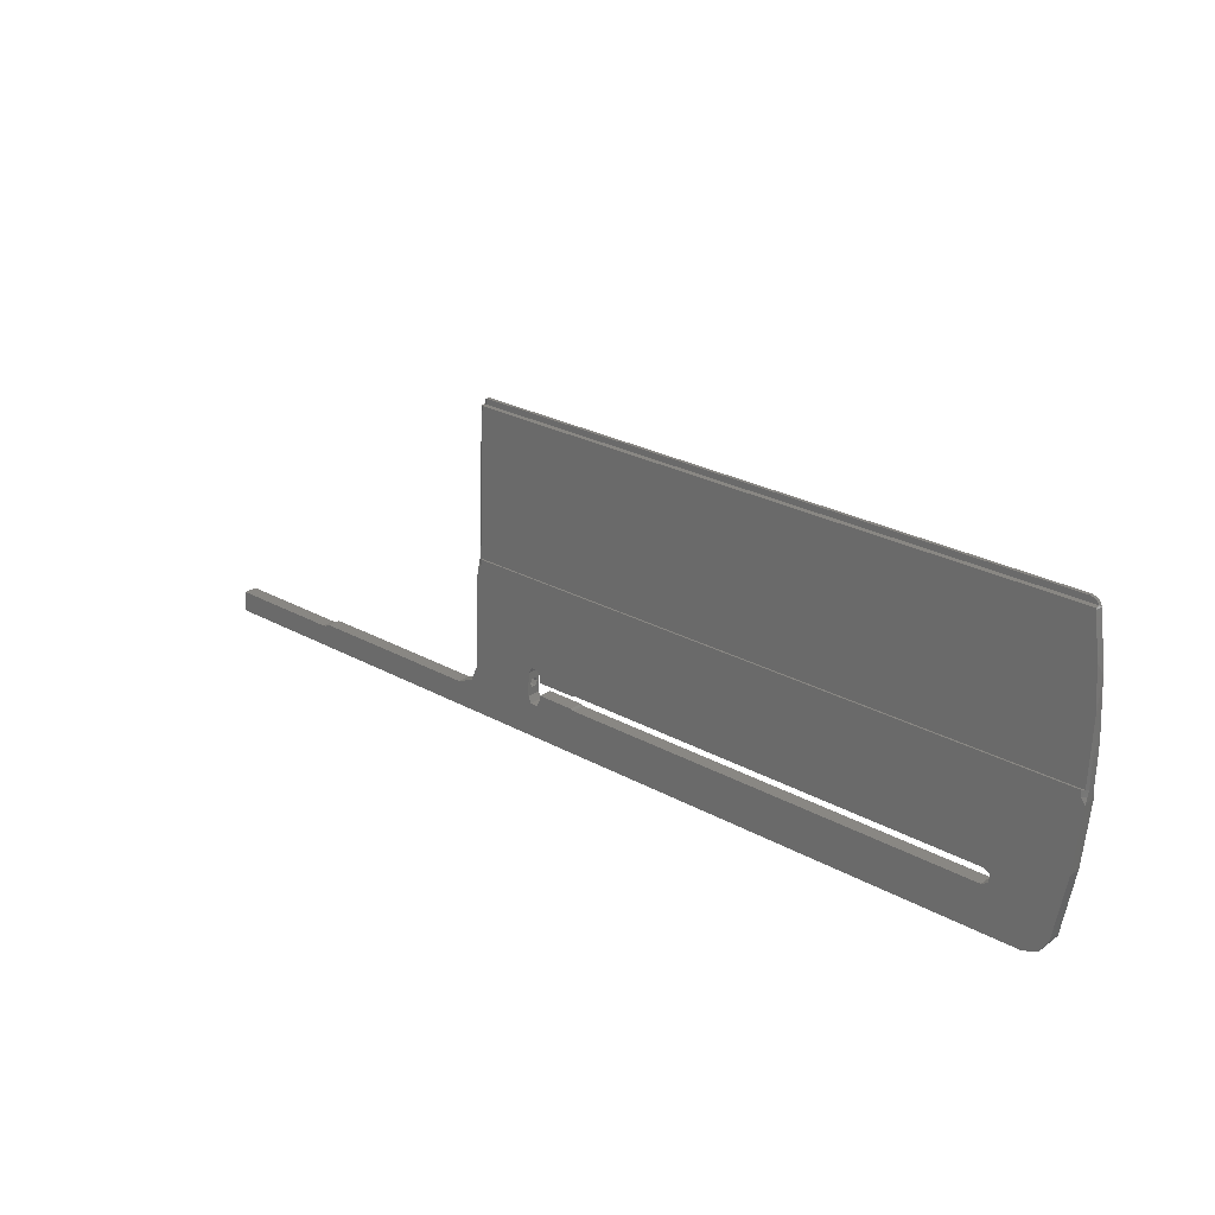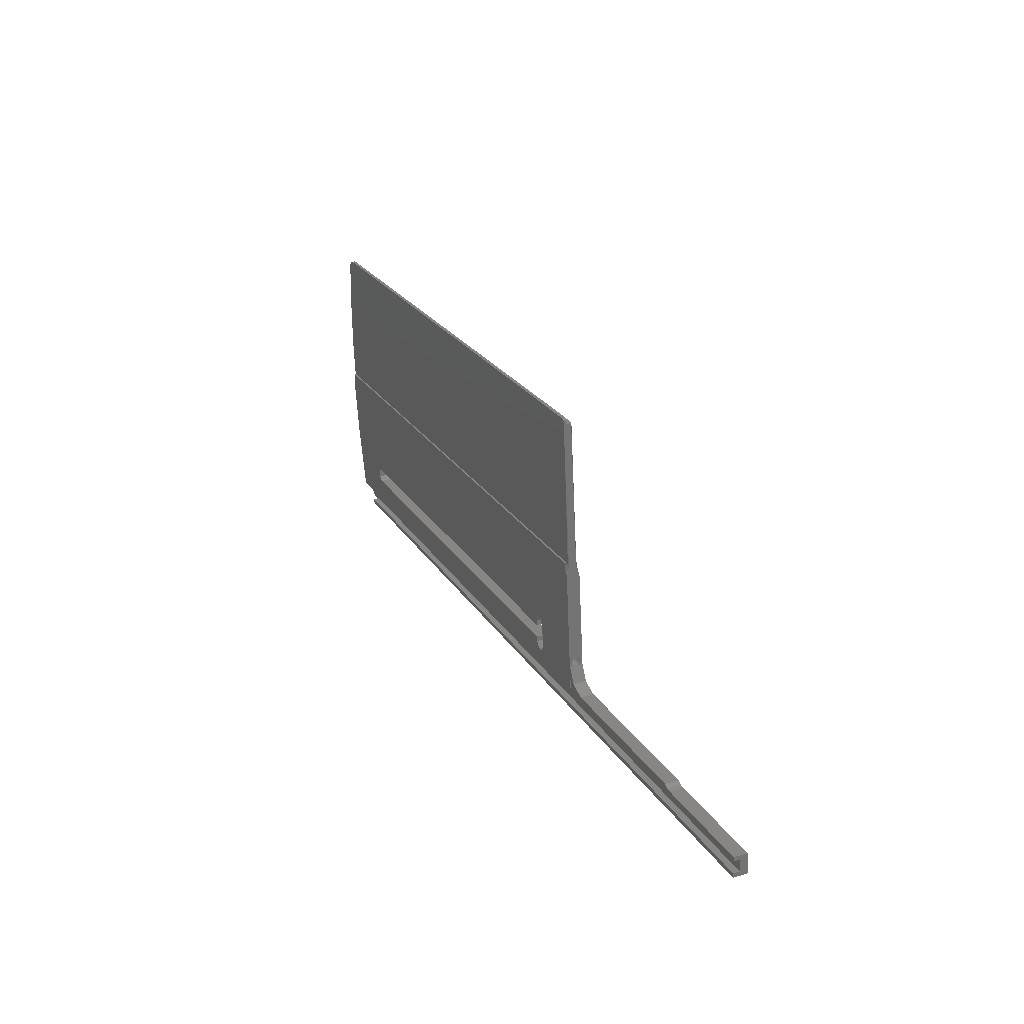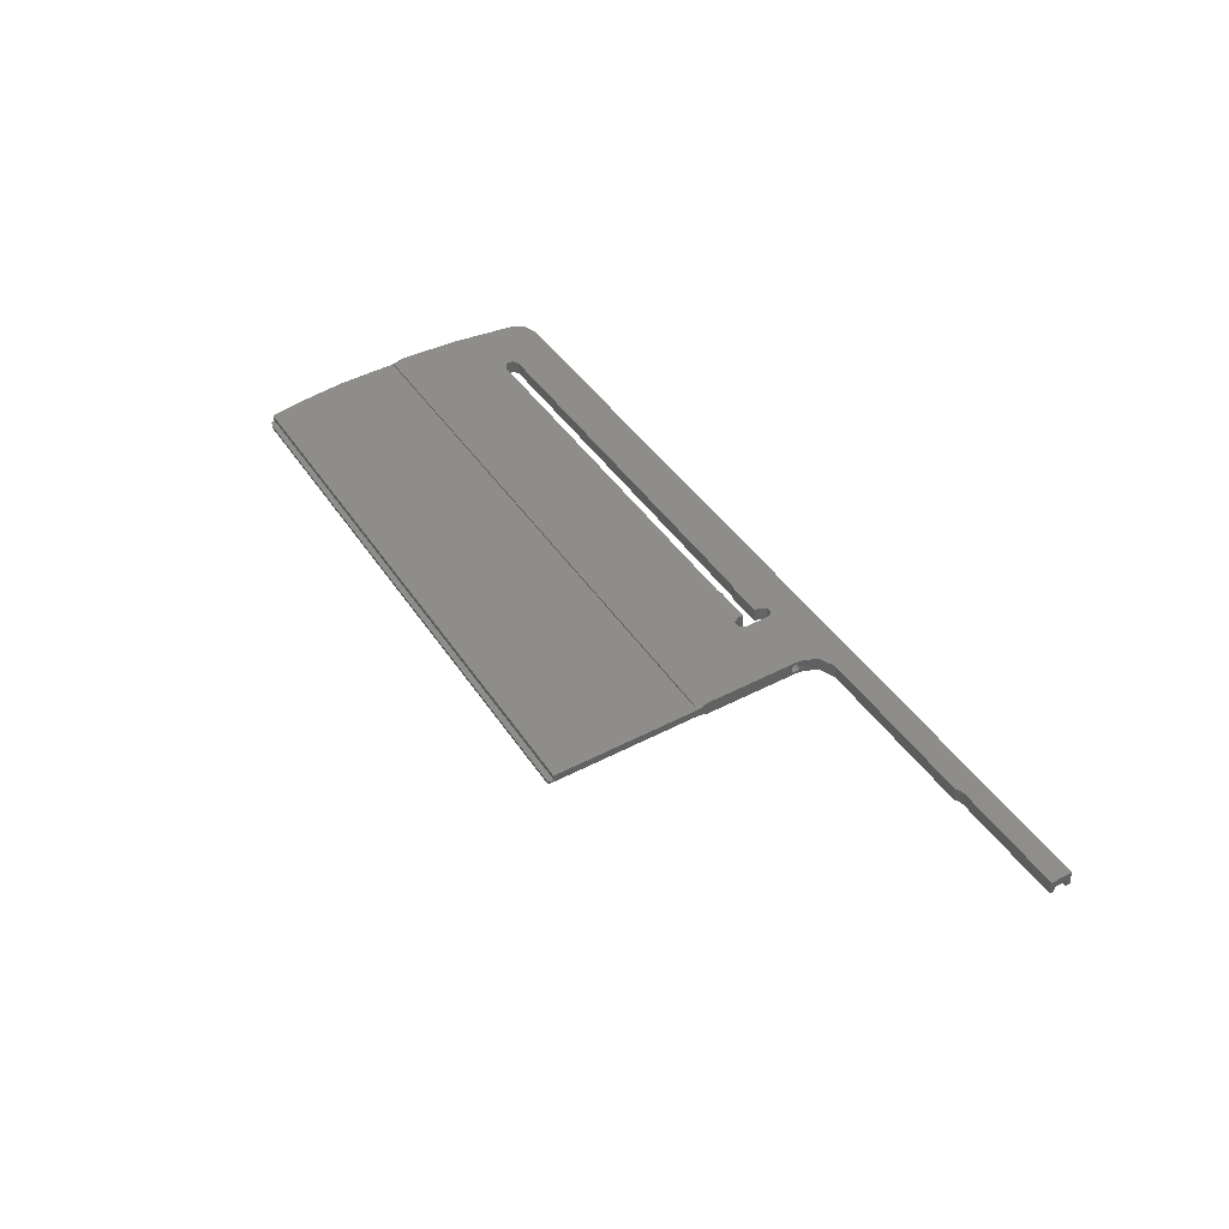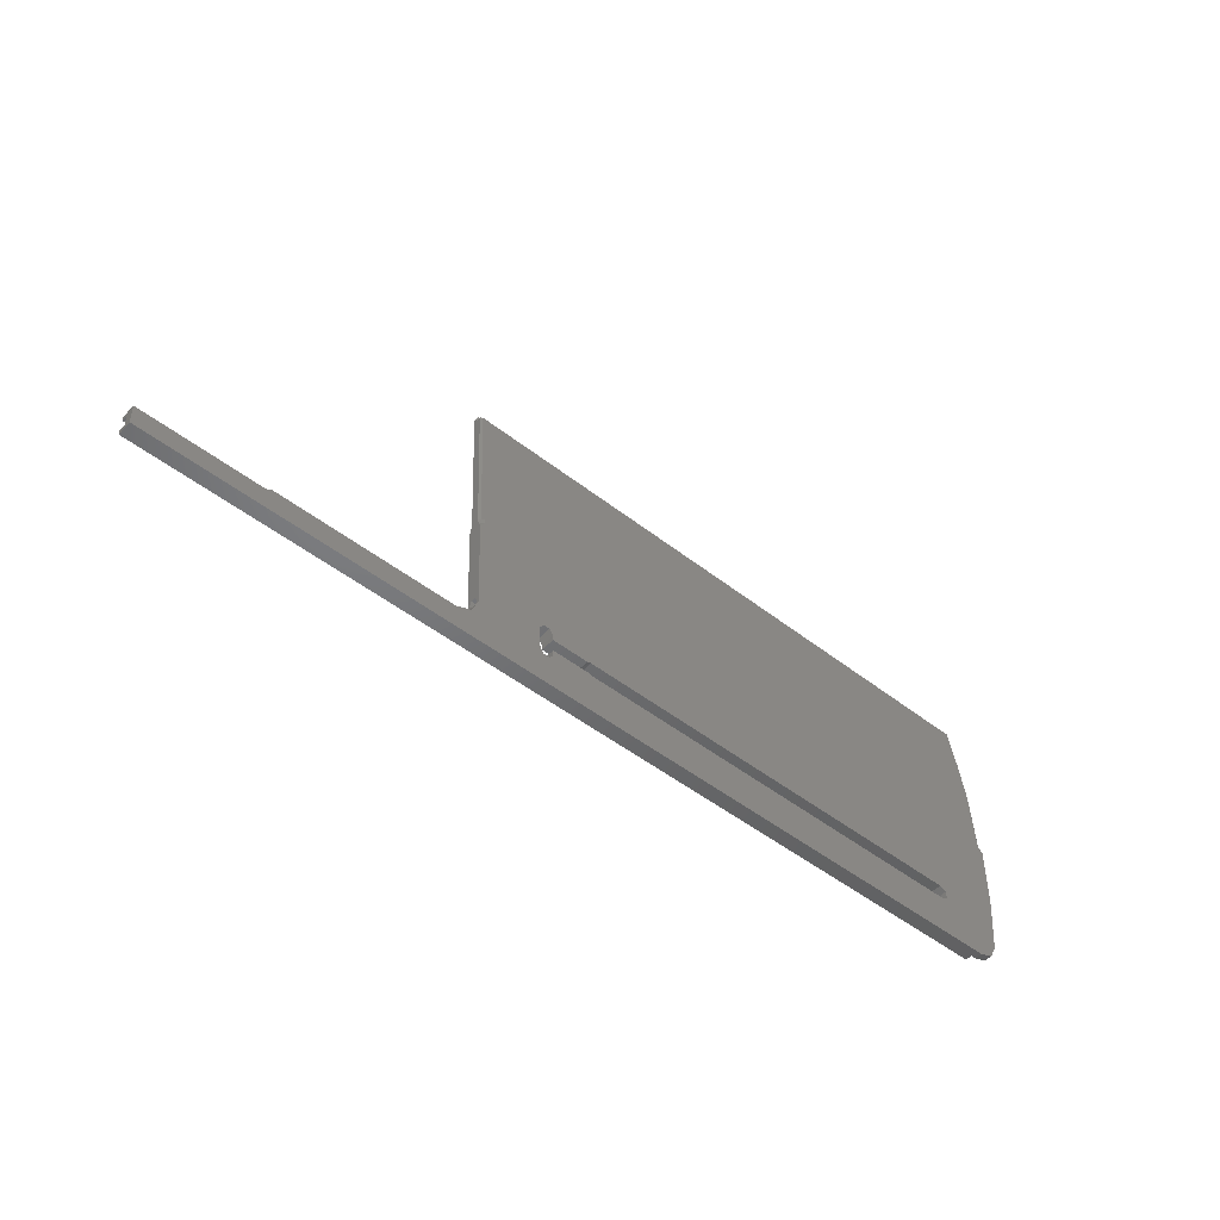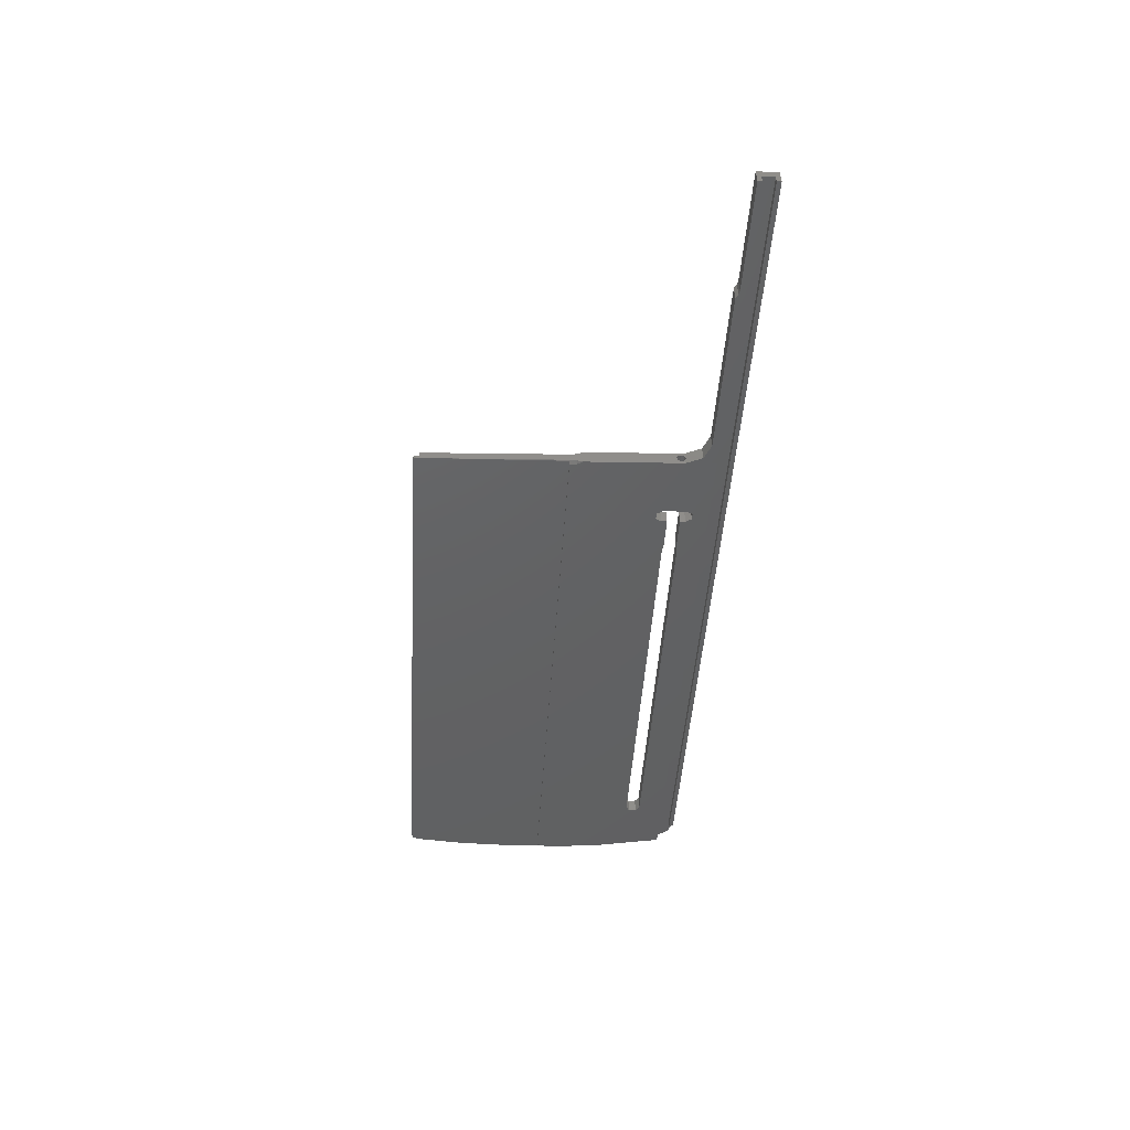
<metadata>
{"format":"stl","ext":"stl","renderer":"f3d","projection":"perspective","resolution":1024,"background":"white","views":[{"elev":27.0,"azim":-139.8,"up":"+Z"},{"elev":23.0,"azim":66.4,"up":"+Z"},{"elev":41.5,"azim":59.7,"up":"+Y"},{"elev":-47.5,"azim":138.4,"up":"+Z"},{"elev":-44.5,"azim":86.5,"up":"+Y"}]}
</metadata>
<code>
# stl→obj: 146 verts, 296 faces
v 320 25.49 -541.1
v 320 27.09 -540.1
v 320 24.13 -540.2
v 295 27.09 -540.1
v 320 24.17 -541.1
v 295 24.13 -540.2
v 320 25.62 -543.7
v 320 27.32 -544.6
v 122.9 27.32 -544.6
v 320 24.21 -543.8
v 320 24.26 -544.7
v 124 24.26 -544.7
v 122.9 25.67 -544.7
v 124 25.67 -544.7
v 124 24.21 -543.8
v 124 25.62 -543.7
v 118.1 25.49 -541.1
v 250 24.17 -541.1
v 118.1 24.1 -541.1
v 255 24.09 -539.5
v 233 26.64 -531
v 233 26.7 -532.2
v 224.9 26.7 -532.2
v 224.9 23.7 -532.3
v 233.7 26.58 -529.7
v 248.8 25.63 -510.6
v 224.5 26.69 -532
v 224.5 23.69 -532.1
v 233 23.65 -531.1
v 233 23.7 -532.3
v 235.2 26.58 -529.7
v 233.7 23.59 -529.8
v 236 26.64 -531
v 235.2 23.59 -529.8
v 236 26.9 -536.2
v 236 26.27 -533.6
v 236 23.65 -531.1
v 236 25.73 -532.8
v 250 25.75 -513.1
v 235.2 26.96 -537.5
v 236 23.88 -536.3
v 249.1 25.7 -512
v 236 24.8 -534.5
v 236 25.81 -534.5
v 233.7 26.96 -537.5
v 235.2 23.94 -537.6
v 250 26.81 -534.4
v 251.5 26.99 -537.9
v 233 26.9 -536.2
v 233.7 23.94 -537.6
v 233 26.84 -535
v 233 23.83 -535.1
v 233 23.88 -536.3
v 224.5 26.85 -535.2
v 224.9 26.84 -535
v 224 26.85 -535.2
v 224.9 23.83 -535.1
v 224.5 23.83 -535.3
v 132 26.85 -535.2
v 224 23.84 -535.4
v 130.6 26.81 -534.4
v 132 23.84 -535.4
v 130.6 26.73 -532.8
v 130.6 23.8 -534.6
v 116.2 25.63 -510.6
v 132 26.69 -531.9
v 130.6 23.73 -532.9
v 118 27.12 -540.6
v 119.7 27.26 -543.5
v 224 26.69 -531.9
v 132 23.69 -532.1
v 224 23.69 -532.1
v 294.1 27.08 -539.9
v 293.3 27.06 -539.4
v 294.1 24.12 -540.1
v 255 27.06 -539.4
v 293.3 24.09 -539.5
v 251.5 24.02 -538.1
v 250 26.27 -533.6
v 250 26.18 -534.1
v 250 25.88 -534.5
v 250 25.32 -534.7
v 250 25.15 -511.8
v 250 23.84 -534.6
v 250 22.83 -512.9
v 250 24.26 -533.7
v 250 25.73 -532.8
v 250 24.72 -532.8
v 249.5 25.23 -510.7
v 115.9 26.44 -526.9
v 115.9 25.7 -512
v 115.5 25.23 -510.7
v 115 25.75 -513.1
v 115 25.15 -511.7
v 115 24.93 -510.7
v 115.9 23.46 -526.9
v 115 22.83 -512.9
v 118 24.08 -540.7
v 119.9 25.62 -543.7
v 118 23.66 -479.2
v 118.1 23.65 -479
v 118.1 22.47 -479
v 249.5 23.65 -479
v 117.9 23.67 -479.4
v 116.5 24.11 -488.2
v 117.9 21.73 -479.5
v 115.5 24.55 -497
v 116.2 22.24 -490.8
v 115.1 24.65 -503.8
v 115.2 22.75 -502.3
v 250 24.93 -510.7
v 249.7 22.47 -479
v 250 22.27 -479
v 250 23.35 -479
v 249.7 22.41 -477.8
v 119.9 22.41 -477.8
v 249.5 22.41 -477.8
v 249.6 22.41 -477.8
v 118.8 22.43 -478.1
v 118.6 21.68 -478.3
v 250 21.95 -484.2
v 250 23.27 -510.7
v 250 22.24 -478.3
v 249.5 21.66 -477.8
v 249.9 21.67 -478
v 119.9 21.66 -477.8
v 249.9 22.27 -478
v 249.8 23.11 -510.3
v 250 21.68 -478.3
v 115.3 23.11 -510.3
v 249.1 22.71 -510.3
v 249.1 22.73 -510.8
v 115 23.05 -506.5
v 115.9 22.71 -510.3
v 115 23.28 -510.7
v 118 24.09 -540.9
v 116 22.73 -510.8
v 250 24.1 -541.1
v 236 24.26 -533.7
v 236 24.72 -532.8
v 249.3 22.79 -511.9
v 115.7 22.79 -512
v 115 23.2 -511.7
v 250 23.18 -511.8
v 250 24.4 -534.2
v 250 24.73 -534.5
f 1 2 3
f 4 3 2
f 5 1 3
f 6 5 3
f 6 3 4
f 7 8 2
f 9 2 8
f 1 7 2
f 9 4 2
f 10 11 8
f 12 8 11
f 7 10 8
f 13 9 8
f 14 13 8
f 12 14 8
f 15 11 10
f 12 11 15
f 16 10 7
f 15 10 16
f 17 7 1
f 16 7 17
f 18 1 5
f 18 19 1
f 17 1 19
f 20 18 5
f 6 20 5
f 21 22 23
f 24 23 22
f 25 21 23
f 26 25 23
f 26 23 27
f 28 27 23
f 28 23 24
f 29 22 21
f 30 24 22
f 30 22 29
f 29 21 25
f 26 31 25
f 32 25 31
f 29 25 32
f 26 33 31
f 34 31 33
f 32 31 34
f 26 35 33
f 36 33 35
f 34 33 37
f 38 37 33
f 38 33 36
f 39 40 35
f 41 35 40
f 42 39 35
f 26 42 35
f 43 35 41
f 44 36 35
f 44 35 43
f 9 45 40
f 46 40 45
f 47 48 40
f 9 40 48
f 39 47 40
f 41 40 46
f 9 49 45
f 50 45 49
f 46 45 50
f 9 51 49
f 52 49 51
f 53 49 52
f 50 49 53
f 54 55 51
f 52 51 55
f 56 54 51
f 9 56 51
f 57 55 54
f 52 55 57
f 58 54 56
f 57 54 58
f 9 59 56
f 60 56 59
f 58 56 60
f 9 61 59
f 62 59 61
f 60 59 62
f 9 63 61
f 64 61 63
f 62 61 64
f 65 66 63
f 67 63 66
f 68 65 63
f 69 68 63
f 9 69 63
f 64 63 67
f 26 70 66
f 71 66 70
f 65 26 66
f 67 66 71
f 26 27 70
f 72 70 27
f 71 70 72
f 72 27 28
f 9 73 4
f 6 4 73
f 9 74 73
f 75 73 74
f 6 73 75
f 9 76 74
f 77 74 76
f 75 74 77
f 9 48 76
f 20 76 48
f 20 77 76
f 78 48 47
f 78 20 48
f 79 47 39
f 80 81 47
f 82 47 81
f 79 80 47
f 78 47 82
f 83 39 42
f 84 39 85
f 83 85 39
f 86 39 84
f 87 79 39
f 88 87 39
f 86 88 39
f 83 42 26
f 89 26 65
f 83 26 89
f 90 91 65
f 92 65 91
f 68 90 65
f 89 65 92
f 90 93 91
f 94 91 93
f 95 92 91
f 95 91 94
f 96 93 90
f 97 93 96
f 94 93 97
f 96 90 68
f 17 68 69
f 96 68 98
f 17 98 68
f 99 69 9
f 99 17 69
f 99 9 13
f 92 100 101
f 102 101 100
f 103 92 101
f 102 103 101
f 92 104 100
f 102 100 104
f 92 105 104
f 106 104 105
f 106 102 104
f 92 107 105
f 108 105 107
f 106 105 108
f 109 107 92
f 108 107 110
f 109 110 107
f 103 89 92
f 109 92 95
f 111 89 103
f 83 89 111
f 112 103 102
f 113 114 103
f 111 103 114
f 112 113 103
f 115 112 102
f 116 117 102
f 118 102 117
f 119 116 102
f 120 119 102
f 118 115 102
f 120 102 106
f 121 114 113
f 122 114 121
f 111 114 122
f 115 113 112
f 123 113 115
f 123 121 113
f 124 117 116
f 125 118 117
f 125 117 124
f 126 116 119
f 126 124 116
f 120 126 119
f 125 115 118
f 127 115 125
f 127 123 115
f 128 124 126
f 125 124 128
f 120 128 126
f 125 121 129
f 123 129 121
f 127 125 129
f 127 129 123
f 125 128 121
f 122 121 128
f 108 130 128
f 131 128 130
f 106 108 128
f 120 106 128
f 132 128 131
f 122 128 132
f 108 110 130
f 133 130 110
f 134 131 130
f 135 134 130
f 135 130 133
f 109 133 110
f 132 131 134
f 72 28 134
f 30 134 28
f 71 72 134
f 67 71 134
f 64 67 134
f 19 64 134
f 32 34 134
f 132 134 34
f 29 32 134
f 30 29 134
f 136 19 134
f 98 136 134
f 137 98 134
f 135 137 134
f 30 28 24
f 19 62 64
f 50 60 62
f 138 50 62
f 19 138 62
f 50 58 60
f 50 57 58
f 53 52 57
f 50 53 57
f 138 46 50
f 138 41 46
f 138 37 41
f 139 41 37
f 43 41 139
f 132 34 37
f 132 37 138
f 140 37 38
f 139 37 140
f 18 138 19
f 141 132 138
f 85 141 138
f 84 85 138
f 84 138 18
f 17 19 136
f 17 136 98
f 137 96 98
f 142 97 96
f 137 142 96
f 143 97 142
f 94 97 143
f 143 142 137
f 143 137 135
f 122 132 141
f 144 141 85
f 122 141 144
f 83 144 85
f 78 18 20
f 78 84 18
f 99 13 17
f 14 17 13
f 14 16 17
f 12 16 14
f 12 15 16
f 75 77 20
f 6 75 20
f 145 84 146
f 78 146 84
f 139 145 146
f 78 82 146
f 43 146 82
f 43 139 146
f 145 86 84
f 111 122 144
f 83 111 144
f 44 81 80
f 44 82 81
f 44 80 79
f 36 79 87
f 44 79 36
f 38 87 88
f 38 36 87
f 140 88 86
f 140 38 88
f 139 86 145
f 139 140 86
f 95 135 133
f 109 95 133
f 94 143 135
f 95 94 135
f 44 43 82

</code>
